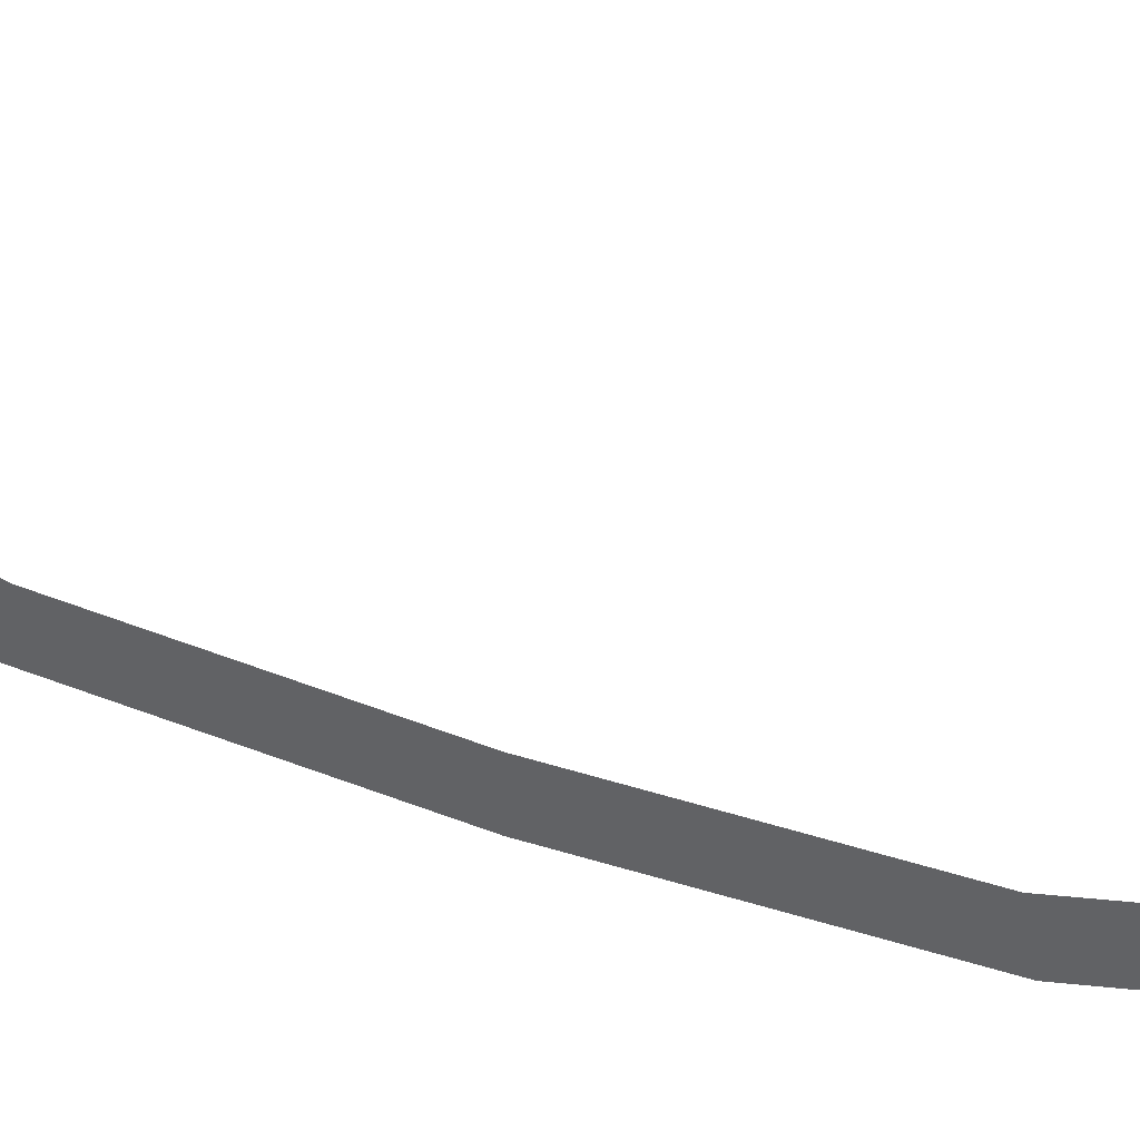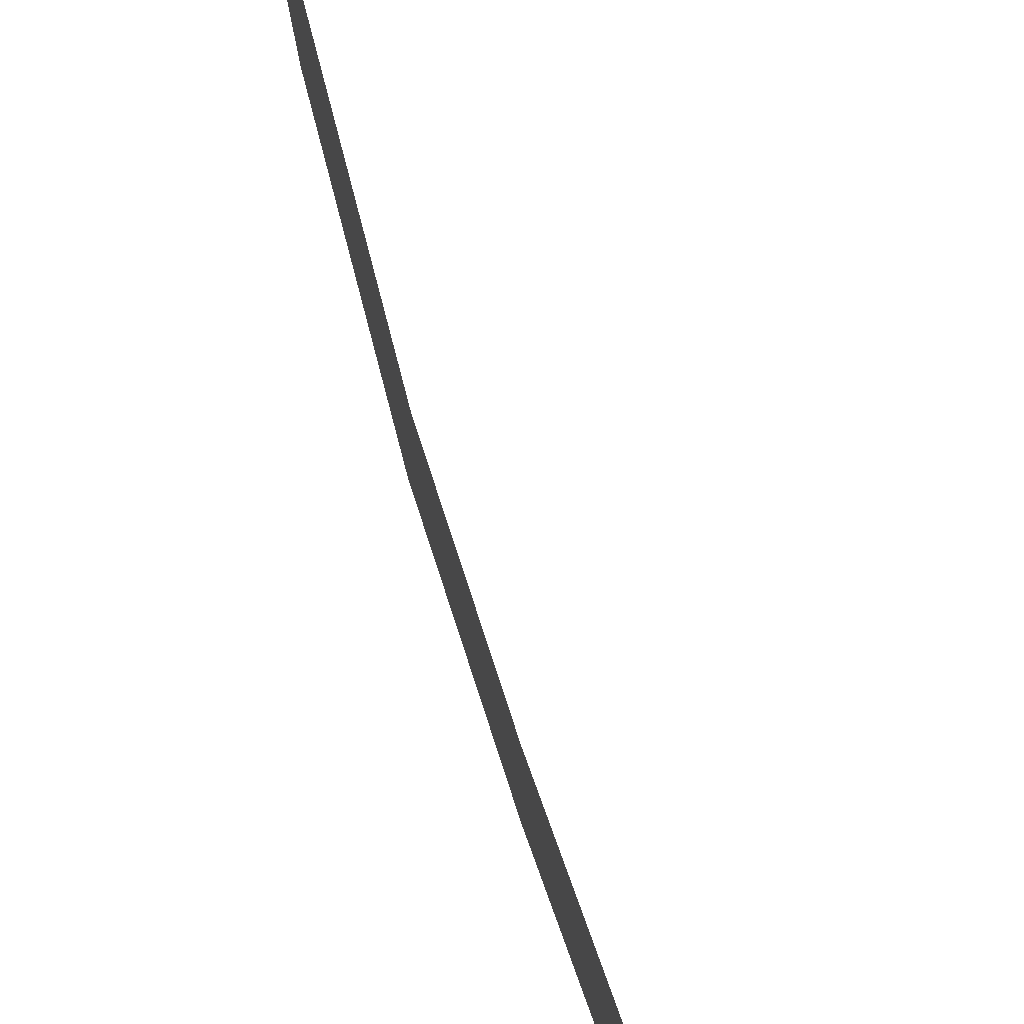
<metadata>
{"format":"obj","ext":"obj","renderer":"f3d","projection":"perspective","resolution":1024,"background":"white","views":[{"elev":41.0,"azim":114.7,"up":"+Y"},{"elev":39.7,"azim":-12.7,"up":"+Y"}]}
</metadata>
<code>
g default
v -3.101 -4.522 400
v 3.687 -4.522 400
v -3.101 6.14 400
v 3.687 6.14 400
v -3.101 6.14 396.5
v 3.687 6.14 396.5
v -3.101 -4.522 396.5
v 3.687 -4.522 396.5
v -3.101 -4.522 3.52
v 3.687 -4.522 3.52
v -3.101 6.14 3.52
v 3.687 6.14 3.52
v -3.101 6.14 0
v 3.687 6.14 0
v -3.101 -4.522 0
v 3.687 -4.522 0
v 0 2.496 3.52
v 0 -2.496 3.52
v 0 -23.07 203.3
v 0 -28.06 203.3
v 0 2.496 396.5
v 0 -2.496 396.5
v 0 2.496 101.7
v 0 -2.496 101.7
v 0 2.496 301.7
v 0 -2.496 301.7
v 0 -15.19 252
v 0 -20.1 253
v 0 -15.2 153
v 0 -20.1 152
v 0 -0.8472 127.8
v 0 -5.635 126.4
v 0 -0.8881 276.3
v 0 -5.594 277.9
v 0 -22.01 178.3
v 0 -26.94 177.5
v 0 -22.01 227.6
v 0 -26.95 228.3
g Wires_1_B_LOD1 Wires_1_B
f 1 2 4 3
f 3 4 6 5
f 5 6 8 7
f 7 8 2 1
f 7 1 3 5
f 9 10 12 11
f 11 12 14 13
f 13 14 16 15
f 15 16 10 9
f 15 9 11 13
f 24 23 17 18
f 38 37 19 20
f 32 31 23 24
f 22 21 25 26
f 34 33 27 28
f 36 35 29 30
f 30 29 31 32
f 26 25 33 34
f 20 19 35 36
f 28 27 37 38
f 14 12 10 16
f 2 8 6 4

</code>
